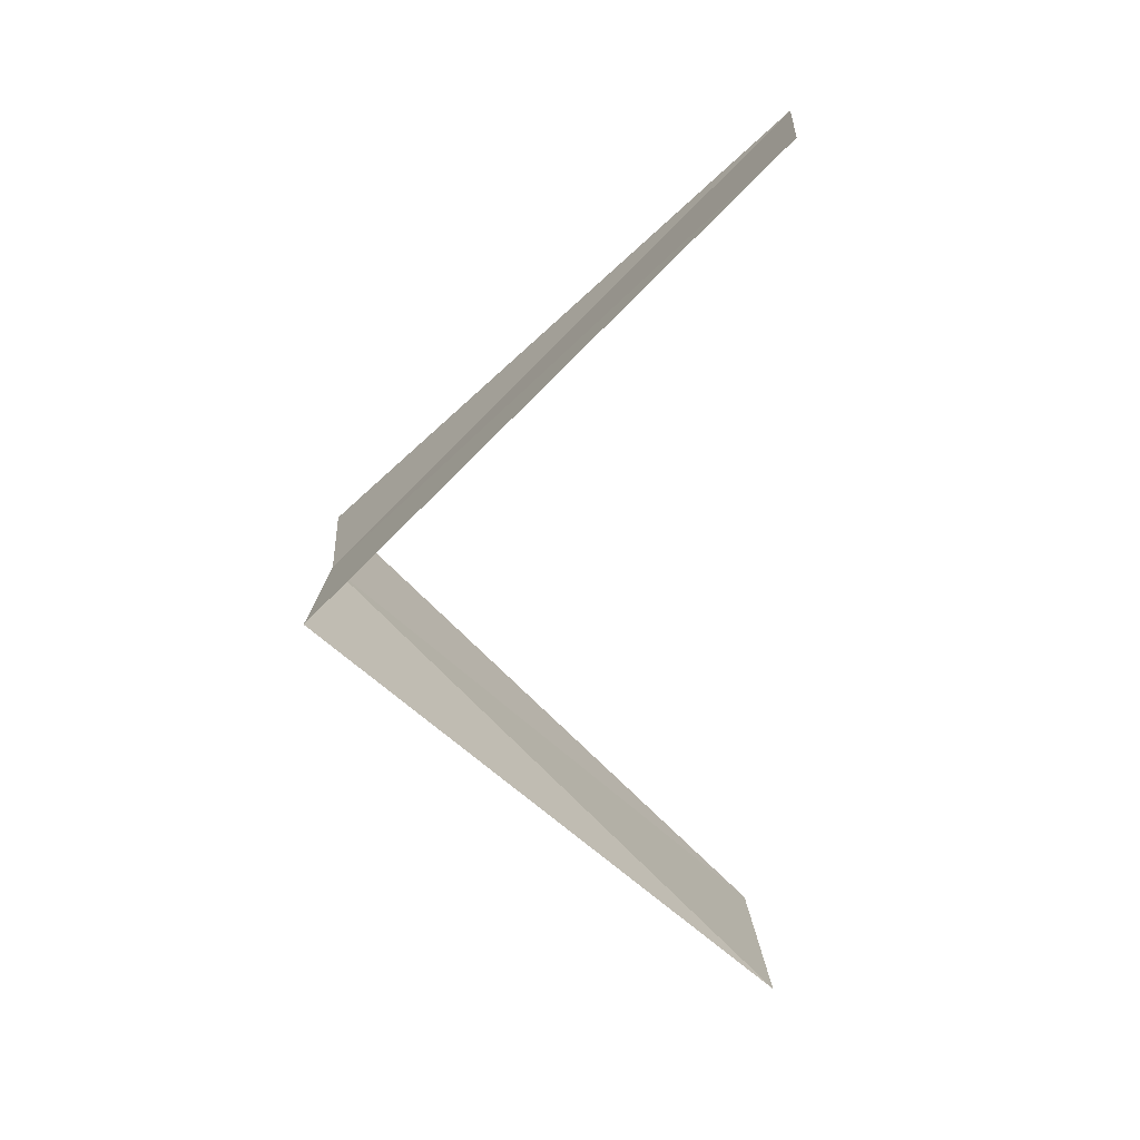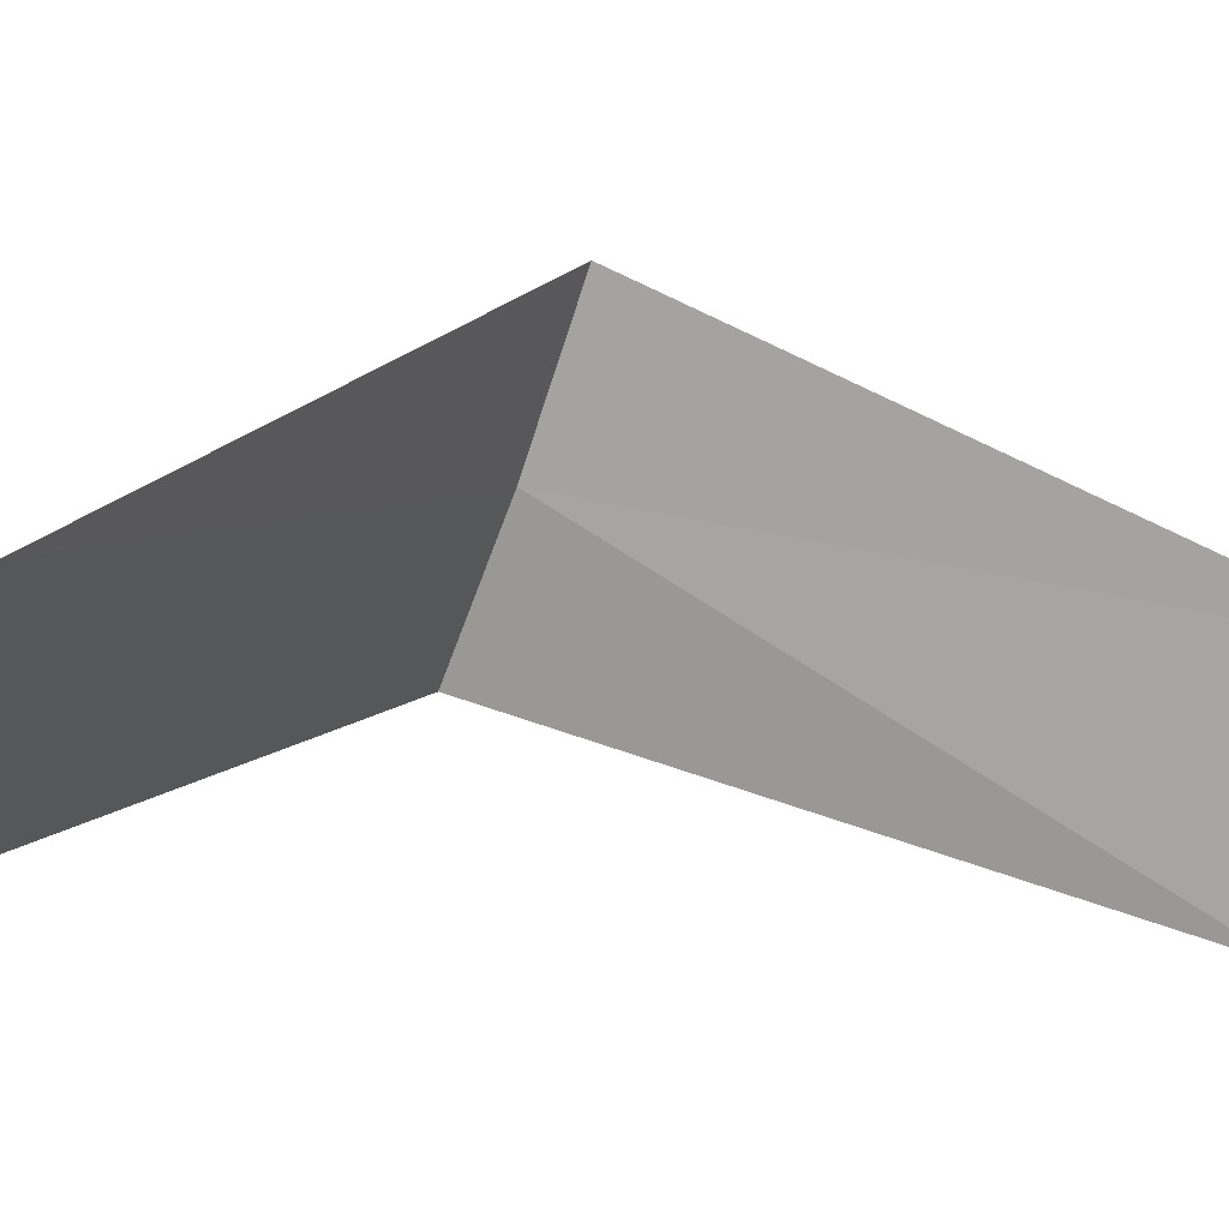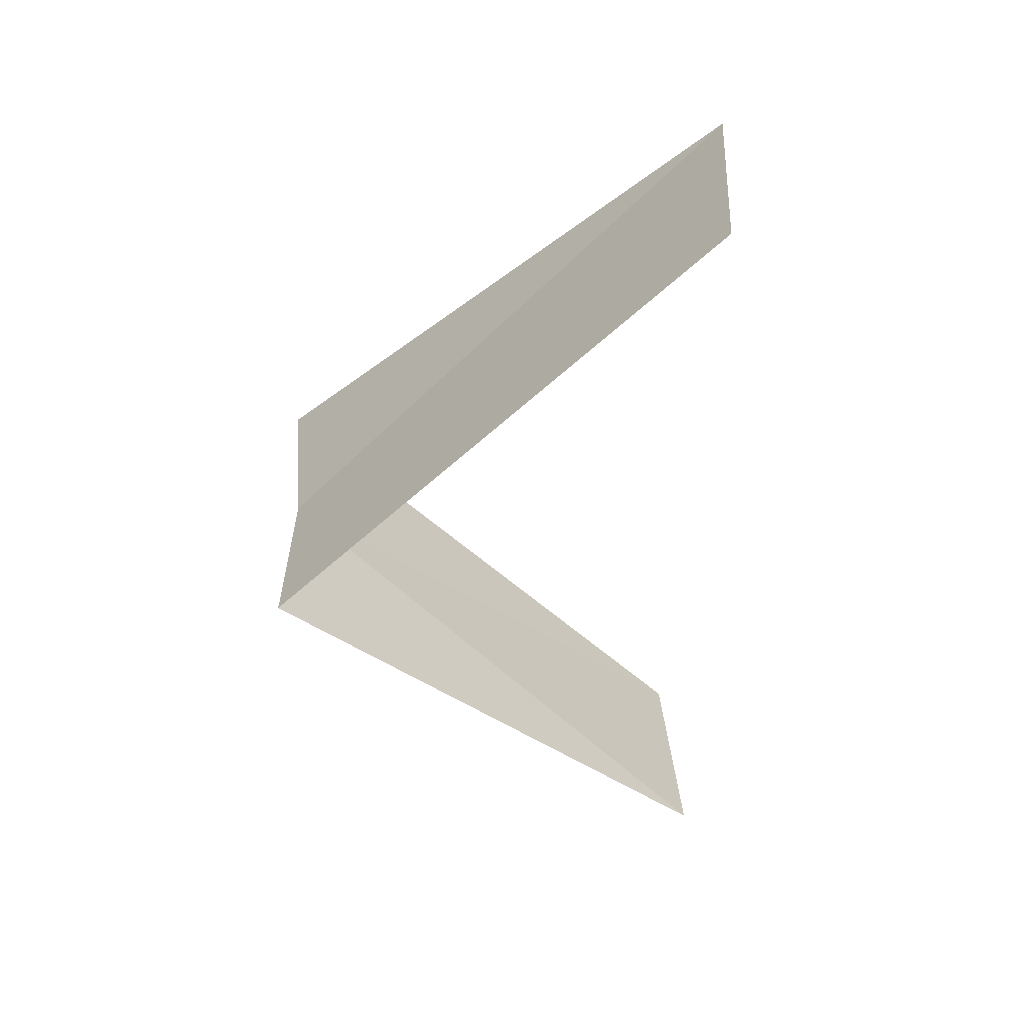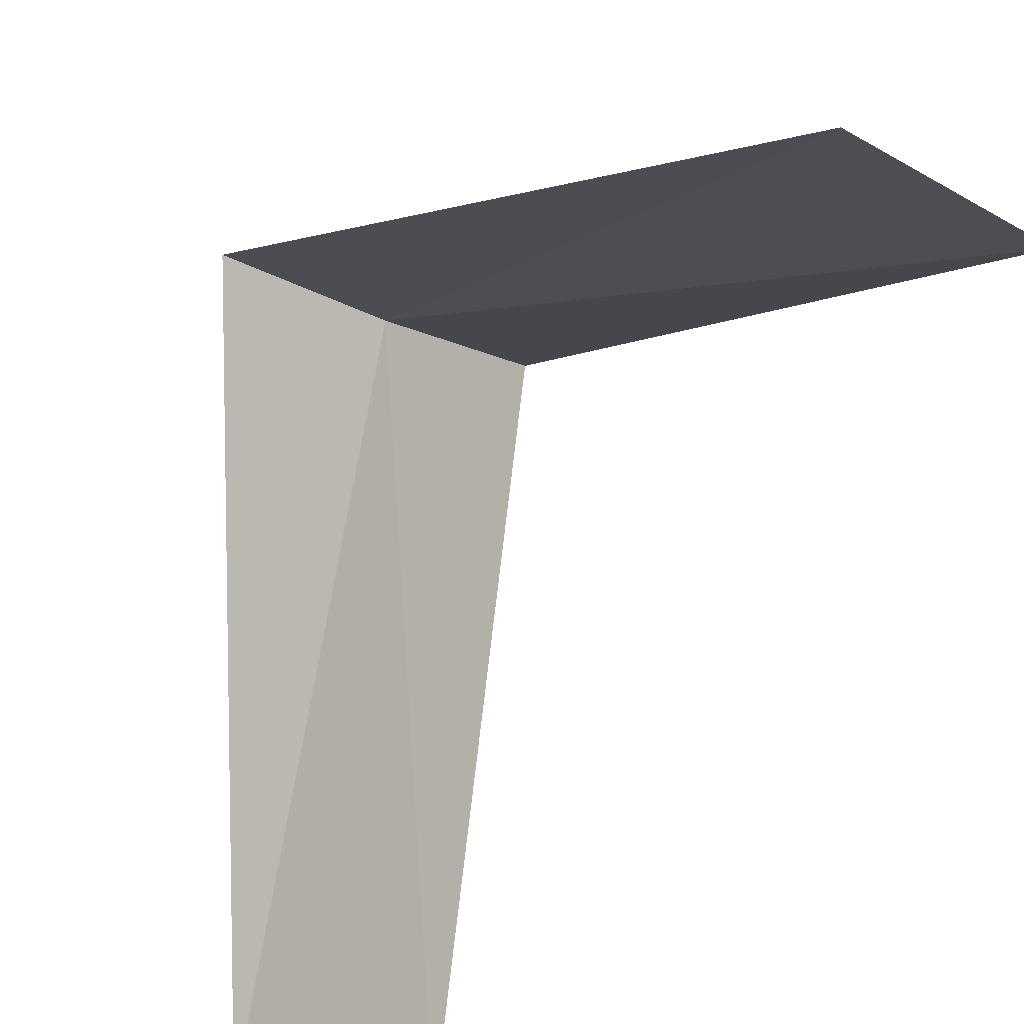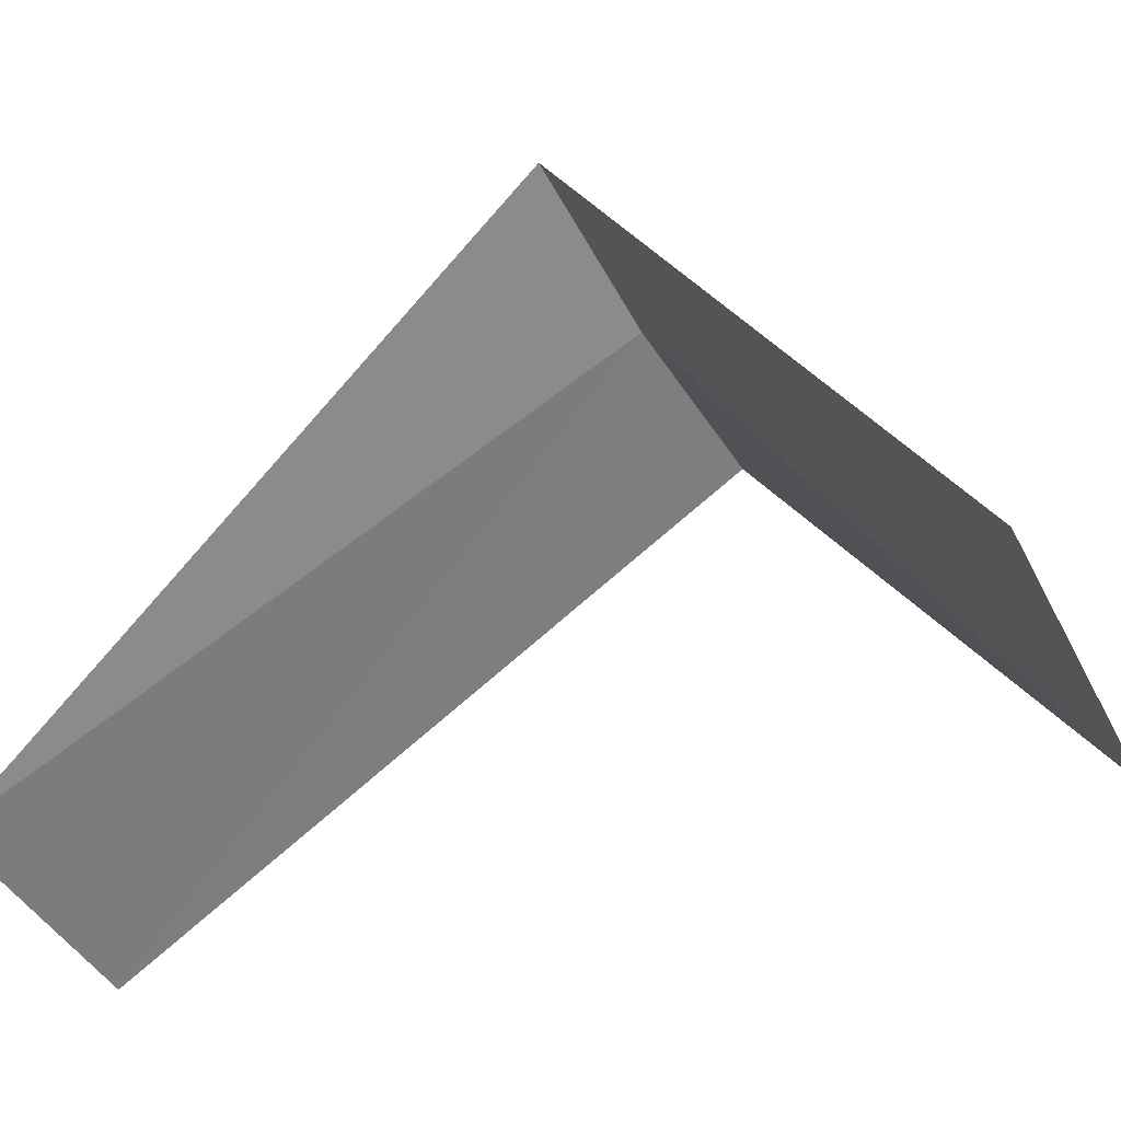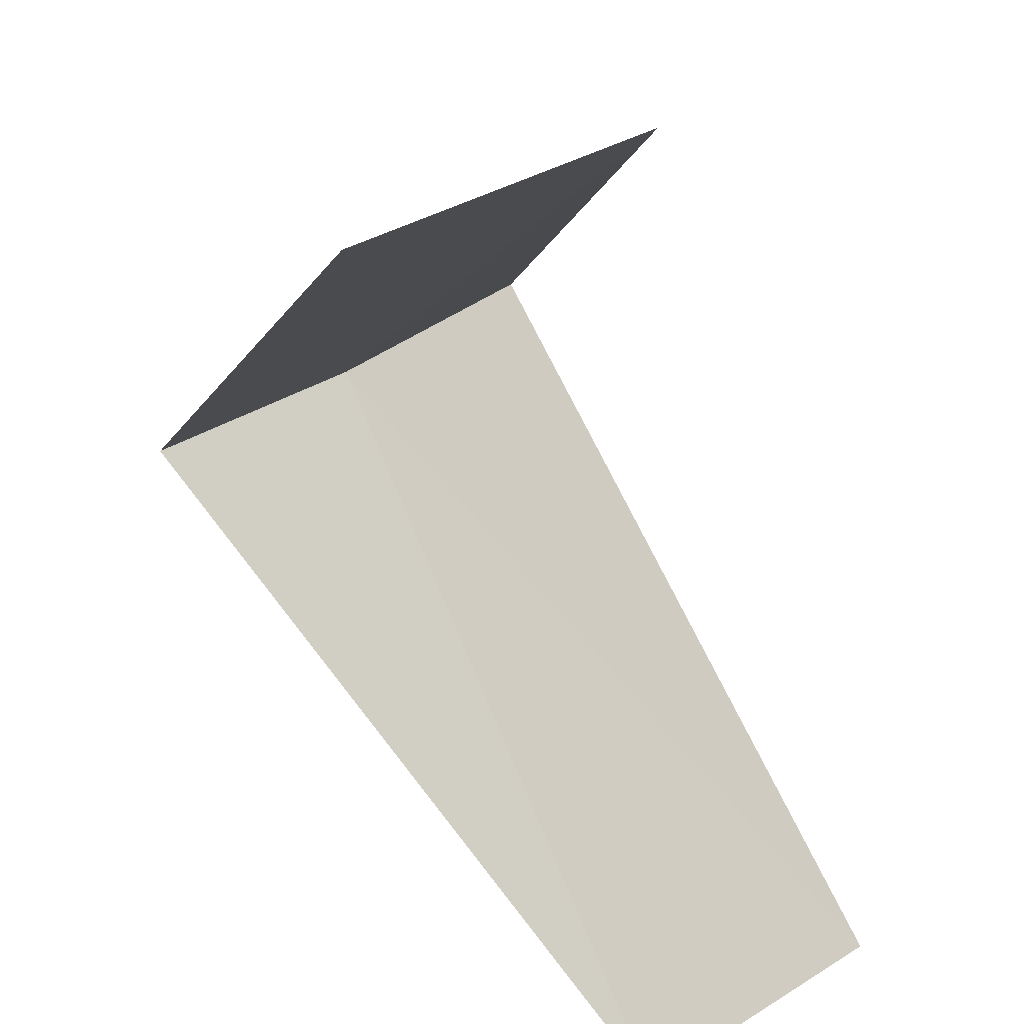
<metadata>
{"format":"obj","ext":"obj","renderer":"f3d","projection":"perspective","resolution":1024,"background":"white","views":[{"elev":12.3,"azim":-122.3,"up":"+Z"},{"elev":-35.2,"azim":-120.0,"up":"+Y"},{"elev":31.9,"azim":-123.5,"up":"+Z"},{"elev":-67.3,"azim":139.3,"up":"+Y"},{"elev":-9.1,"azim":-63.5,"up":"+Y"},{"elev":-52.4,"azim":-178.7,"up":"+Y"}]}
</metadata>
<code>
v -1.607 -2.533 16.32
v -2.143 -3.377 15.32
v -1.912 -2.312 16.28
v -1.703 -3.619 15.36
v -1.277 -2.714 16.36
v -2.55 -3.082 17.28
v -2.143 -3.377 17.32
f 1 3 2
f 1 2 4
f 1 4 5
f 1 6 3
f 1 7 6
f 1 5 7

</code>
